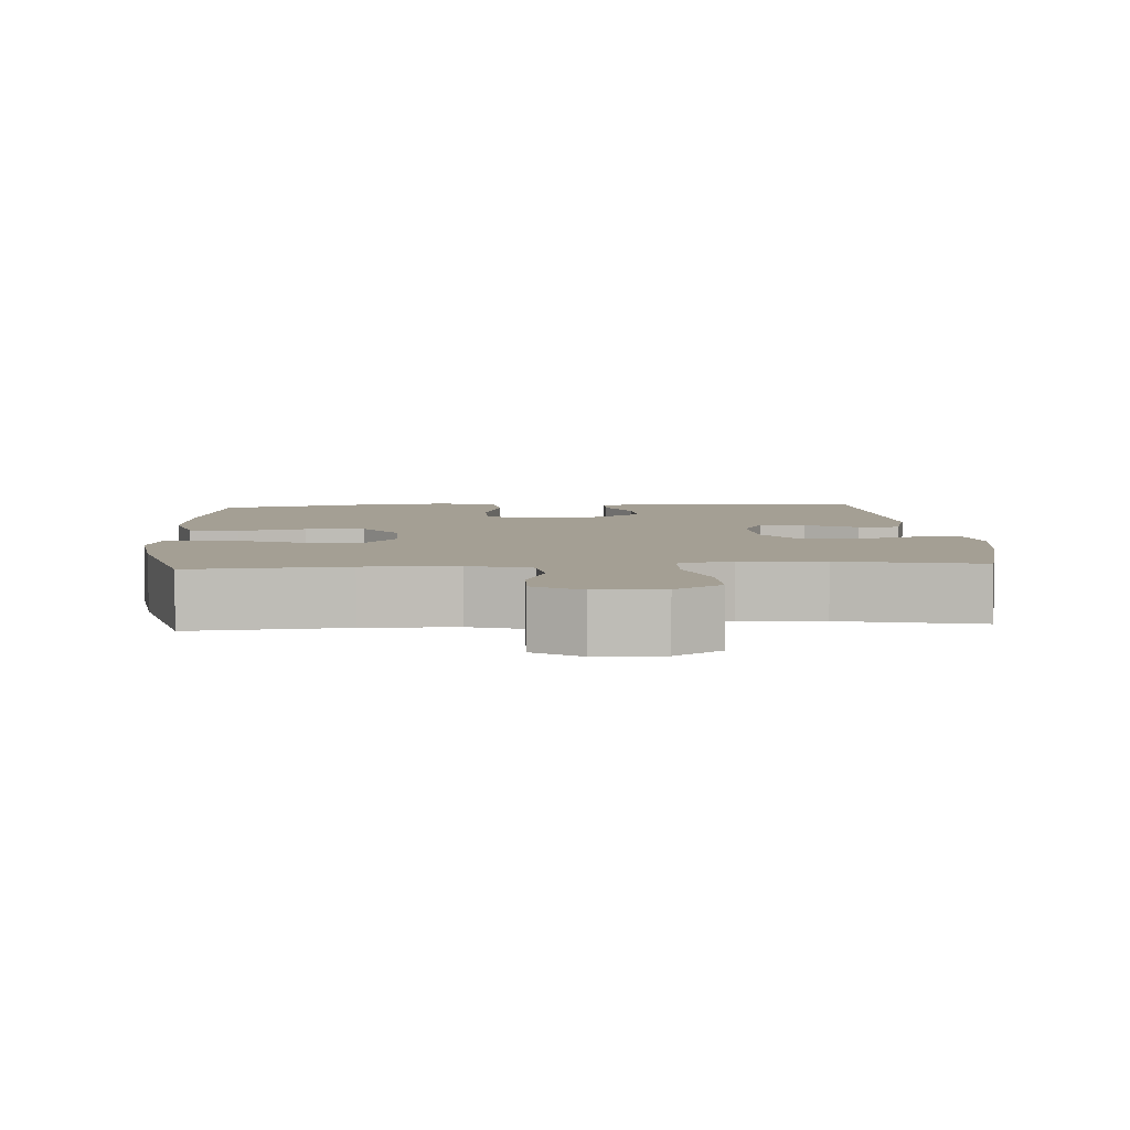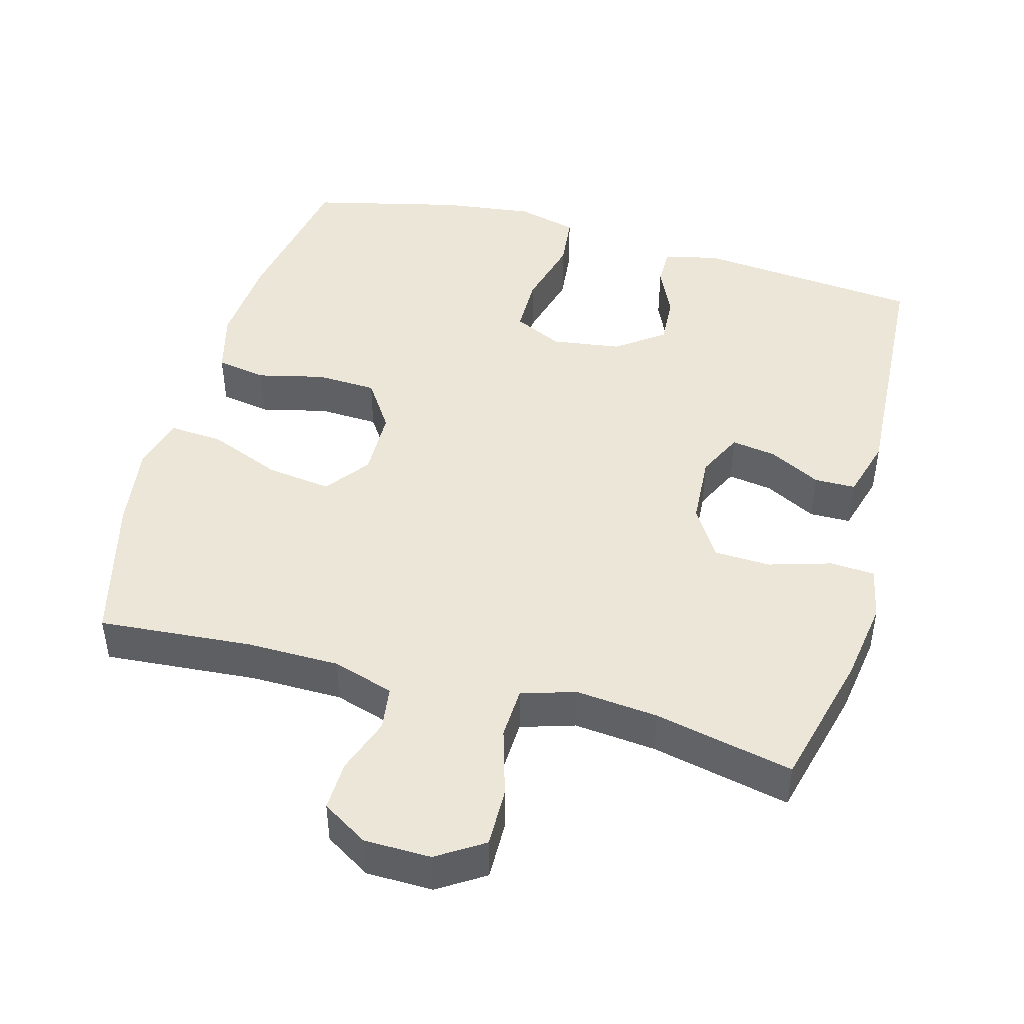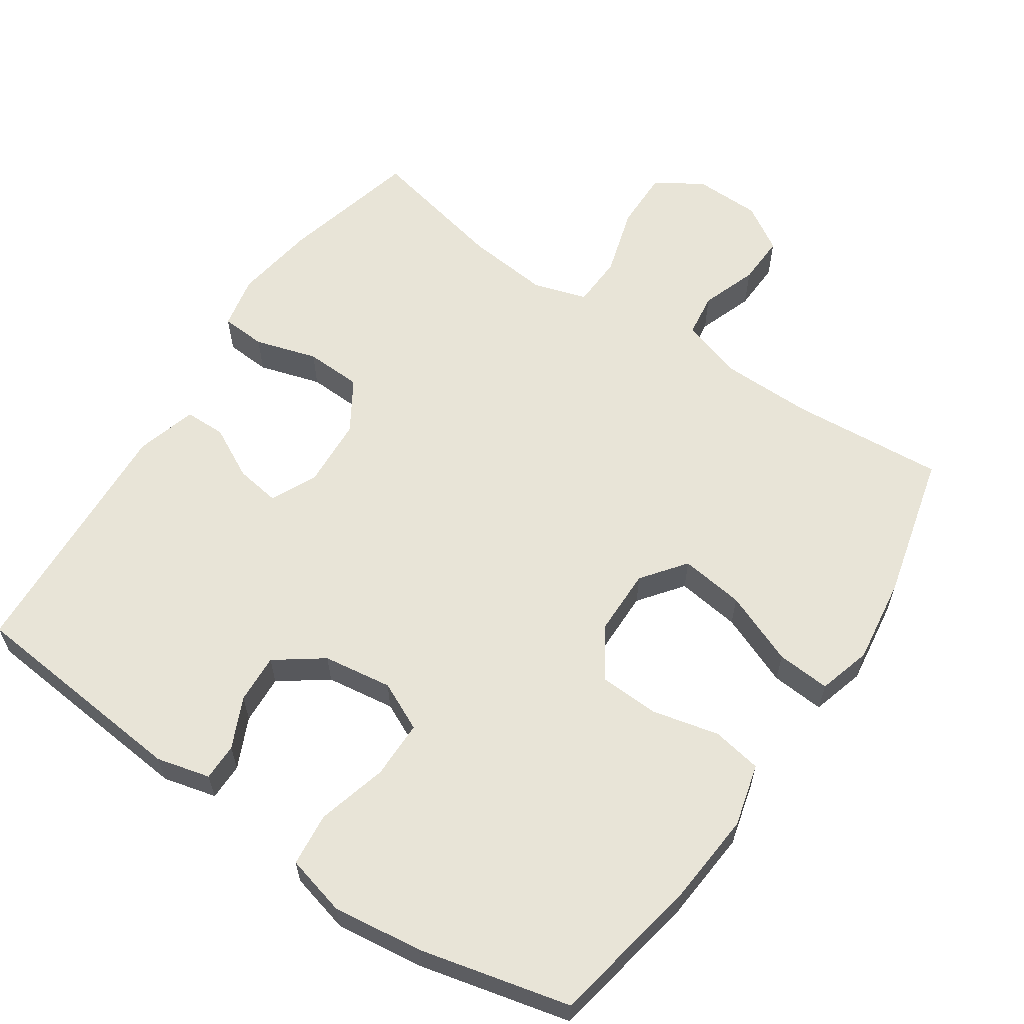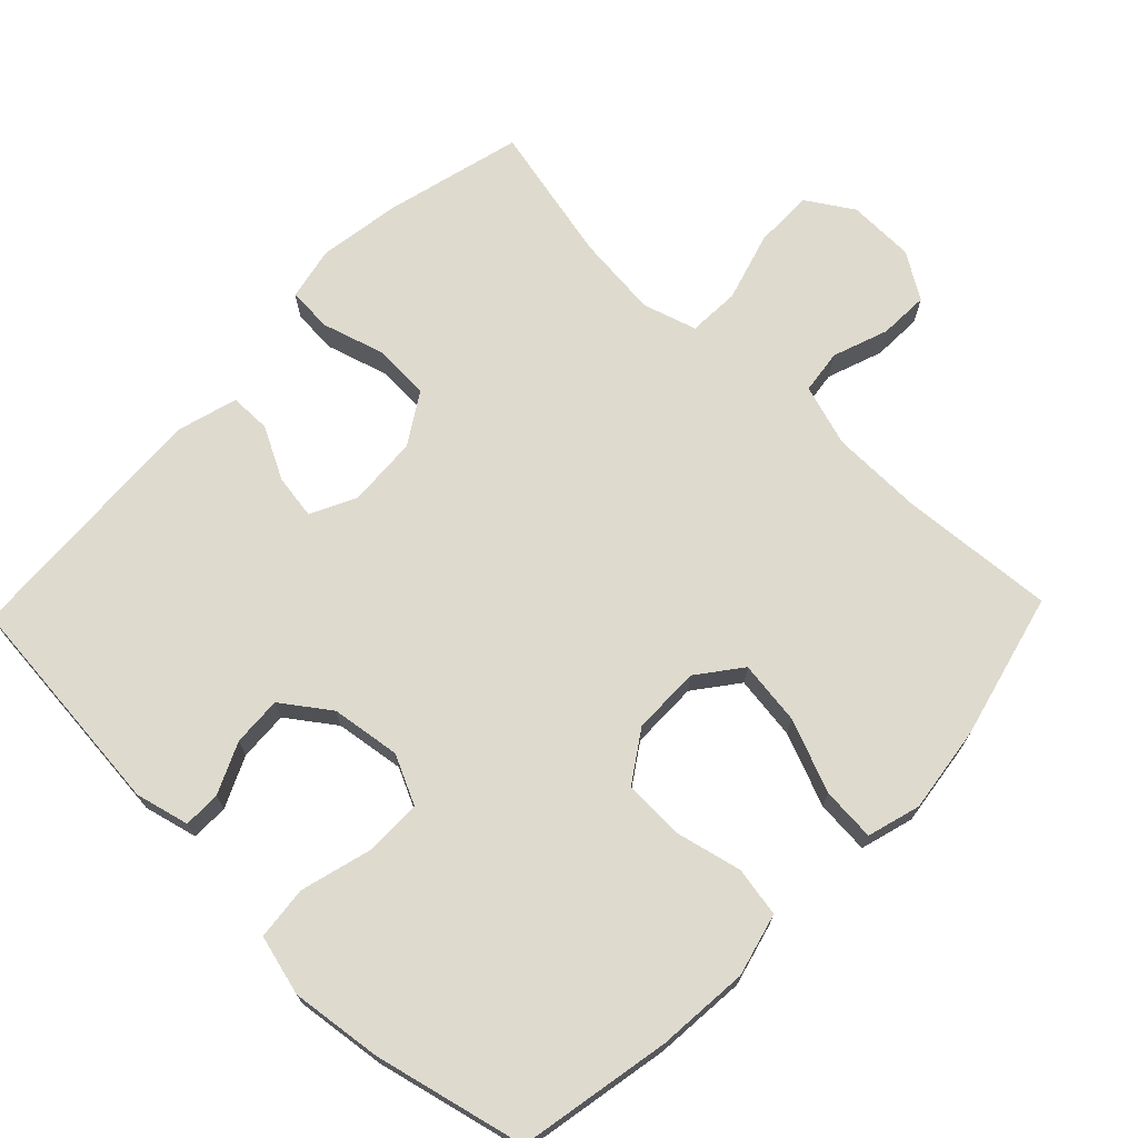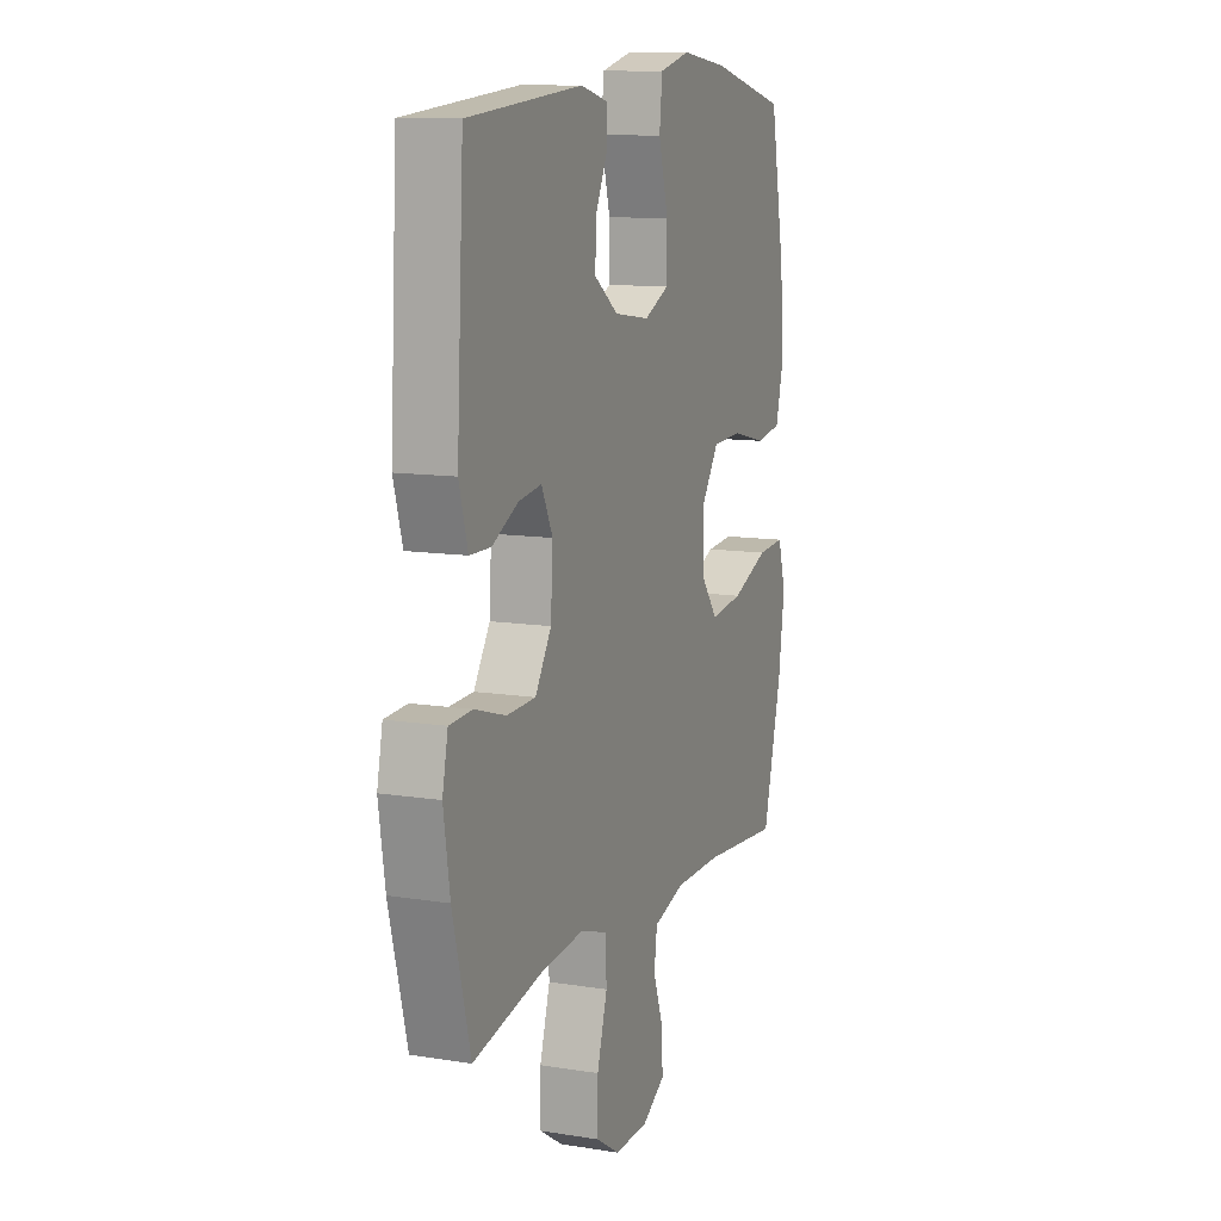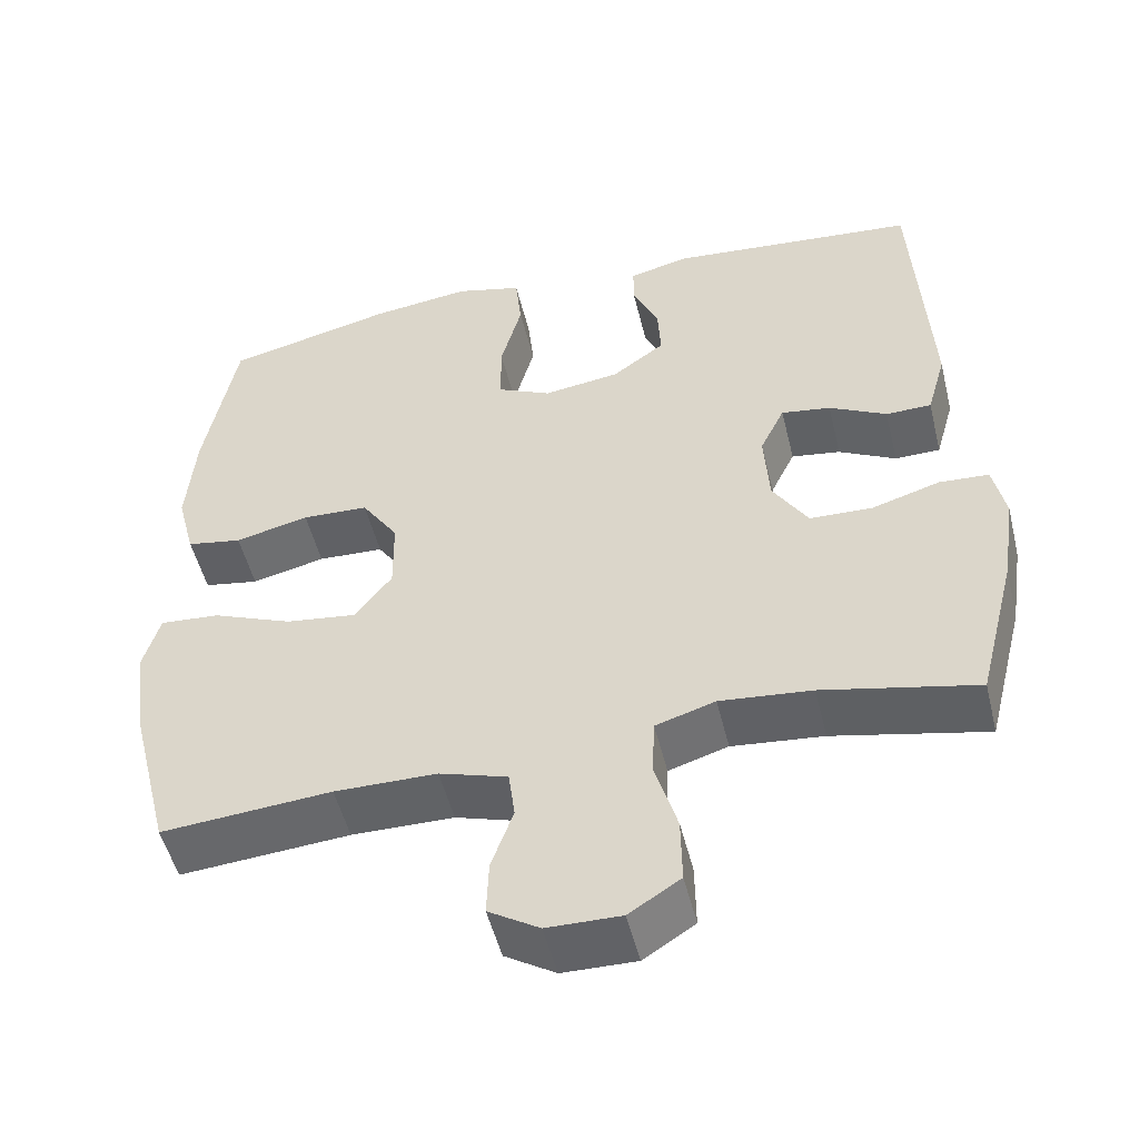
<metadata>
{"format":"obj","ext":"obj","renderer":"f3d","projection":"perspective","resolution":1024,"background":"white","views":[{"elev":5.6,"azim":176.0,"up":"+Y"},{"elev":46.1,"azim":-164.8,"up":"+Y"},{"elev":61.3,"azim":34.0,"up":"+Y"},{"elev":71.1,"azim":44.0,"up":"+Y"},{"elev":11.2,"azim":-68.5,"up":"+Z"},{"elev":-51.0,"azim":-166.3,"up":"+Z"}]}
</metadata>
<code>
o path3182
v 0.5455 0.0375 -0.2618
v 0.5623 0.0375 -0.1399
v 0.5407 0.0375 -0.06466
v 0.4647 0.0375 -0.07049
v 0.3618 0.0375 -0.1121
v 0.2709 0.0375 -0.1241
v 0.2239 0.0375 -0.06242
v 0.225 0.0375 0.03364
v 0.2717 0.0375 0.1037
v 0.3564 0.0375 0.1074
v 0.4508 0.0375 0.0853
v 0.5215 0.0375 0.09776
v 0.5445 0.0375 0.1864
v 0.5337 0.0375 0.317
v 0.4934 0.0375 0.5328
v 0.2798 0.0375 0.5837
v 0.1514 0.0375 0.5997
v 0.06616 0.0375 0.5777
v 0.05829 0.0375 0.502
v 0.08514 0.0375 0.4025
v 0.08483 0.0375 0.3202
v 0.01583 0.0375 0.2875
v -0.08215 0.0375 0.3014
v -0.1491 0.0375 0.3499
v -0.1453 0.0375 0.4197
v -0.1125 0.0375 0.4914
v -0.1125 0.0375 0.5441
v -0.1885 0.0375 0.563
v -0.5085 0.0375 0.5328
v -0.5283 0.0375 0.1718
v -0.5039 0.0375 0.08562
v -0.4456 0.0375 0.08501
v -0.3722 0.0375 0.1233
v -0.309 0.0375 0.1331
v -0.2776 0.0375 0.06821
v -0.2837 0.0375 -0.03107
v -0.3287 0.0375 -0.103
v -0.4086 0.0375 -0.1062
v -0.4966 0.0375 -0.07991
v -0.5599 0.0375 -0.08372
v -0.5755 0.0375 -0.1591
v -0.5579 0.0375 -0.275
v -0.5085 0.0375 -0.4689
v -0.312 0.0375 -0.4259
v -0.1946 0.0375 -0.4141
v -0.1183 0.0375 -0.4376
v -0.115 0.0375 -0.5108
v -0.1436 0.0375 -0.6076
v -0.1448 0.0375 -0.6916
v -0.07893 0.0375 -0.7336
v 0.01544 0.0375 -0.7319
v 0.08035 0.0375 -0.6916
v 0.07778 0.0375 -0.6213
v 0.04963 0.0375 -0.5427
v 0.05782 0.0375 -0.4806
v 0.1448 0.0375 -0.4533
v 0.2758 0.0375 -0.4518
v 0.4934 0.0375 -0.4689
v 0.5455 -0.0375 -0.2618
v 0.5623 -0.0375 -0.1399
v 0.5407 -0.0375 -0.06466
v 0.4647 -0.0375 -0.07049
v 0.3618 -0.0375 -0.1121
v 0.2709 -0.0375 -0.1241
v 0.2239 -0.0375 -0.06242
v 0.225 -0.0375 0.03364
v 0.2717 -0.0375 0.1037
v 0.3564 -0.0375 0.1074
v 0.4508 -0.0375 0.0853
v 0.5215 -0.0375 0.09776
v 0.5445 -0.0375 0.1864
v 0.5337 -0.0375 0.317
v 0.4934 -0.0375 0.5328
v 0.2798 -0.0375 0.5837
v 0.1514 -0.0375 0.5997
v 0.06616 -0.0375 0.5777
v 0.05829 -0.0375 0.502
v 0.08514 -0.0375 0.4025
v 0.08483 -0.0375 0.3202
v 0.01583 -0.0375 0.2875
v -0.08215 -0.0375 0.3014
v -0.1491 -0.0375 0.3499
v -0.1453 -0.0375 0.4197
v -0.1125 -0.0375 0.4914
v -0.1125 -0.0375 0.5441
v -0.1885 -0.0375 0.563
v -0.5085 -0.0375 0.5328
v -0.5283 -0.0375 0.1718
v -0.5039 -0.0375 0.08562
v -0.4456 -0.0375 0.08501
v -0.3722 -0.0375 0.1233
v -0.309 -0.0375 0.1331
v -0.2776 -0.0375 0.06821
v -0.2837 -0.0375 -0.03107
v -0.3287 -0.0375 -0.103
v -0.4086 -0.0375 -0.1062
v -0.4966 -0.0375 -0.07991
v -0.5599 -0.0375 -0.08372
v -0.5755 -0.0375 -0.1591
v -0.5579 -0.0375 -0.275
v -0.5085 -0.0375 -0.4689
v -0.312 -0.0375 -0.4259
v -0.1946 -0.0375 -0.4141
v -0.1183 -0.0375 -0.4376
v -0.115 -0.0375 -0.5108
v -0.1436 -0.0375 -0.6076
v -0.1448 -0.0375 -0.6916
v -0.07893 -0.0375 -0.7336
v 0.01544 -0.0375 -0.7319
v 0.08035 -0.0375 -0.6916
v 0.07778 -0.0375 -0.6213
v 0.04963 -0.0375 -0.5427
v 0.05782 -0.0375 -0.4806
v 0.1448 -0.0375 -0.4533
v 0.2758 -0.0375 -0.4518
v 0.4934 -0.0375 -0.4689
v -0.1448 0.0375 -0.6916
v -0.07893 0.0375 -0.7336
v 0.01544 0.0375 -0.7319
v 0.08035 0.0375 -0.6916
v 0.08035 0.0375 -0.6916
v -0.1436 0.0375 -0.6076
v 0.07778 0.0375 -0.6213
v 0.04963 0.0375 -0.5427
v -0.115 0.0375 -0.5108
v 0.05782 0.0375 -0.4806
v 0.05782 0.0375 -0.4806
v -0.1183 0.0375 -0.4376
v -0.1183 0.0375 -0.4376
v 0.1448 0.0375 -0.4533
v 0.2758 0.0375 -0.4518
v 0.4934 0.0375 -0.4689
v 0.4934 0.0375 -0.4689
v -0.5085 0.0375 -0.4689
v -0.5085 0.0375 -0.4689
v -0.312 0.0375 -0.4259
v -0.1946 0.0375 -0.4141
v -0.5579 0.0375 -0.275
v 0.5455 0.0375 -0.2618
v -0.5755 0.0375 -0.1591
v 0.5623 0.0375 -0.1399
v -0.5599 0.0375 -0.08372
v -0.5599 0.0375 -0.08372
v 0.3618 0.0375 -0.1121
v 0.2709 0.0375 -0.1241
v 0.2709 0.0375 -0.1241
v 0.5407 0.0375 -0.06466
v 0.5407 0.0375 -0.06466
v -0.3287 0.0375 -0.103
v -0.4086 0.0375 -0.1062
v 0.2239 0.0375 -0.06242
v 0.4647 0.0375 -0.07049
v -0.4966 0.0375 -0.07991
v -0.2837 0.0375 -0.03107
v 0.225 0.0375 0.03364
v -0.2776 0.0375 0.06821
v 0.2717 0.0375 0.1037
v -0.309 0.0375 0.1331
v -0.309 0.0375 0.1331
v -0.5039 0.0375 0.08562
v -0.5039 0.0375 0.08562
v -0.4456 0.0375 0.08501
v -0.3722 0.0375 0.1233
v 0.3564 0.0375 0.1074
v 0.4508 0.0375 0.0853
v 0.5215 0.0375 0.09776
v 0.5215 0.0375 0.09776
v -0.5283 0.0375 0.1718
v 0.5445 0.0375 0.1864
v 0.5337 0.0375 0.317
v 0.01583 0.0375 0.2875
v -0.08215 0.0375 0.3014
v 0.08483 0.0375 0.3202
v 0.08483 0.0375 0.3202
v -0.1491 0.0375 0.3499
v 0.08514 0.0375 0.4025
v -0.1453 0.0375 0.4197
v 0.05829 0.0375 0.502
v -0.1125 0.0375 0.4914
v -0.5085 0.0375 0.5328
v -0.5085 0.0375 0.5328
v -0.1125 0.0375 0.5441
v -0.1125 0.0375 0.5441
v 0.06616 0.0375 0.5777
v 0.06616 0.0375 0.5777
v 0.4934 0.0375 0.5328
v 0.4934 0.0375 0.5328
v -0.1885 0.0375 0.563
v 0.2798 0.0375 0.5837
v 0.1514 0.0375 0.5997
v -0.1448 -0.0375 -0.6916
v -0.07893 -0.0375 -0.7336
v 0.01544 -0.0375 -0.7319
v 0.08035 -0.0375 -0.6916
v 0.08035 -0.0375 -0.6916
v -0.1436 -0.0375 -0.6076
v 0.07778 -0.0375 -0.6213
v 0.04963 -0.0375 -0.5427
v -0.115 -0.0375 -0.5108
v 0.05782 -0.0375 -0.4806
v 0.05782 -0.0375 -0.4806
v -0.1183 -0.0375 -0.4376
v -0.1183 -0.0375 -0.4376
v 0.1448 -0.0375 -0.4533
v 0.2758 -0.0375 -0.4518
v 0.4934 -0.0375 -0.4689
v 0.4934 -0.0375 -0.4689
v -0.5085 -0.0375 -0.4689
v -0.5085 -0.0375 -0.4689
v -0.312 -0.0375 -0.4259
v -0.1946 -0.0375 -0.4141
v -0.5579 -0.0375 -0.275
v 0.5455 -0.0375 -0.2618
v -0.5755 -0.0375 -0.1591
v 0.5623 -0.0375 -0.1399
v -0.5599 -0.0375 -0.08372
v -0.5599 -0.0375 -0.08372
v 0.3618 -0.0375 -0.1121
v 0.2709 -0.0375 -0.1241
v 0.2709 -0.0375 -0.1241
v 0.5407 -0.0375 -0.06466
v 0.5407 -0.0375 -0.06466
v -0.3287 -0.0375 -0.103
v -0.4086 -0.0375 -0.1062
v 0.2239 -0.0375 -0.06242
v 0.4647 -0.0375 -0.07049
v -0.4966 -0.0375 -0.07991
v -0.2837 -0.0375 -0.03107
v 0.225 -0.0375 0.03364
v -0.2776 -0.0375 0.06821
v 0.2717 -0.0375 0.1037
v -0.309 -0.0375 0.1331
v -0.309 -0.0375 0.1331
v -0.5039 -0.0375 0.08562
v -0.5039 -0.0375 0.08562
v -0.4456 -0.0375 0.08501
v -0.3722 -0.0375 0.1233
v 0.3564 -0.0375 0.1074
v 0.4508 -0.0375 0.0853
v 0.5215 -0.0375 0.09776
v 0.5215 -0.0375 0.09776
v -0.5283 -0.0375 0.1718
v 0.5445 -0.0375 0.1864
v 0.5337 -0.0375 0.317
v 0.01583 -0.0375 0.2875
v -0.08215 -0.0375 0.3014
v 0.08483 -0.0375 0.3202
v 0.08483 -0.0375 0.3202
v -0.1491 -0.0375 0.3499
v 0.08514 -0.0375 0.4025
v -0.1453 -0.0375 0.4197
v 0.05829 -0.0375 0.502
v -0.1125 -0.0375 0.4914
v -0.5085 -0.0375 0.5328
v -0.5085 -0.0375 0.5328
v -0.1125 -0.0375 0.5441
v -0.1125 -0.0375 0.5441
v 0.06616 -0.0375 0.5777
v 0.06616 -0.0375 0.5777
v 0.4934 -0.0375 0.5328
v 0.4934 -0.0375 0.5328
v -0.1885 -0.0375 0.563
v 0.2798 -0.0375 0.5837
v 0.1514 -0.0375 0.5997
f 227 214 224
f 244 238 243
f 192 193 197
f 223 211 228
f 232 249 237
f 251 254 249
f 237 242 236
f 199 196 198
f 253 262 251
f 246 230 245
f 231 245 229
f 224 210 223
f 228 211 202
f 225 204 219
f 204 202 200
f 236 242 234
f 249 232 246
f 230 246 232
f 250 264 252
f 256 262 253
f 247 245 231
f 229 228 225
f 264 250 263
f 202 199 200
f 197 193 194
f 225 202 204
f 245 230 229
f 192 196 191
f 197 196 192
f 263 247 244
f 210 224 212
f 229 230 228
f 254 237 249
f 263 244 260
f 210 212 208
f 247 263 250
f 223 210 211
f 200 199 198
f 238 239 243
f 198 196 197
f 219 204 205
f 262 254 251
f 212 224 214
f 228 202 225
f 242 237 254
f 258 252 264
f 216 214 227
f 244 247 238
f 213 205 206
f 218 213 226
f 213 218 205
f 243 239 240
f 218 219 205
f 226 213 215
f 226 215 221
f 238 247 231
f 49 50 108 107
f 50 51 109 108
f 51 121 195 109
f 48 49 107 106
f 52 53 111 110
f 53 54 112 111
f 47 48 106 105
f 54 127 201 112
f 129 47 105 203
f 55 56 114 113
f 57 133 207 115
f 56 57 115 114
f 135 44 102 209
f 45 46 104 103
f 44 45 103 102
f 42 43 101 100
f 58 1 59 116
f 41 42 100 99
f 1 2 60 59
f 143 41 99 217
f 5 146 220 63
f 2 148 222 60
f 37 38 96 95
f 6 7 65 64
f 4 5 63 62
f 3 4 62 61
f 39 40 98 97
f 38 39 97 96
f 36 37 95 94
f 7 8 66 65
f 35 36 94 93
f 8 9 67 66
f 159 35 93 233
f 161 32 90 235
f 32 33 91 90
f 10 11 69 68
f 11 167 241 69
f 30 31 89 88
f 12 13 71 70
f 9 10 68 67
f 33 34 92 91
f 13 14 72 71
f 22 23 81 80
f 174 22 80 248
f 23 24 82 81
f 20 21 79 78
f 24 25 83 82
f 19 20 78 77
f 25 26 84 83
f 181 30 88 255
f 26 183 257 84
f 185 19 77 259
f 14 187 261 72
f 27 28 86 85
f 28 29 87 86
f 15 16 74 73
f 17 18 76 75
f 16 17 75 74
f 153 150 140
f 170 169 164
f 118 123 119
f 149 154 137
f 158 163 175
f 177 175 180
f 163 162 168
f 125 124 122
f 179 177 188
f 172 171 156
f 157 155 171
f 150 149 136
f 154 128 137
f 151 145 130
f 130 126 128
f 162 160 168
f 175 172 158
f 156 158 172
f 176 178 190
f 182 179 188
f 173 157 171
f 155 151 154
f 190 189 176
f 128 126 125
f 123 120 119
f 151 130 128
f 171 155 156
f 118 117 122
f 123 118 122
f 189 170 173
f 136 138 150
f 155 154 156
f 180 175 163
f 189 186 170
f 136 134 138
f 173 176 189
f 149 137 136
f 126 124 125
f 164 169 165
f 124 123 122
f 145 131 130
f 188 177 180
f 138 140 150
f 154 151 128
f 168 180 163
f 184 190 178
f 142 153 140
f 170 164 173
f 139 132 131
f 144 152 139
f 139 131 144
f 169 166 165
f 144 131 145
f 152 141 139
f 152 147 141
f 164 157 173

</code>
